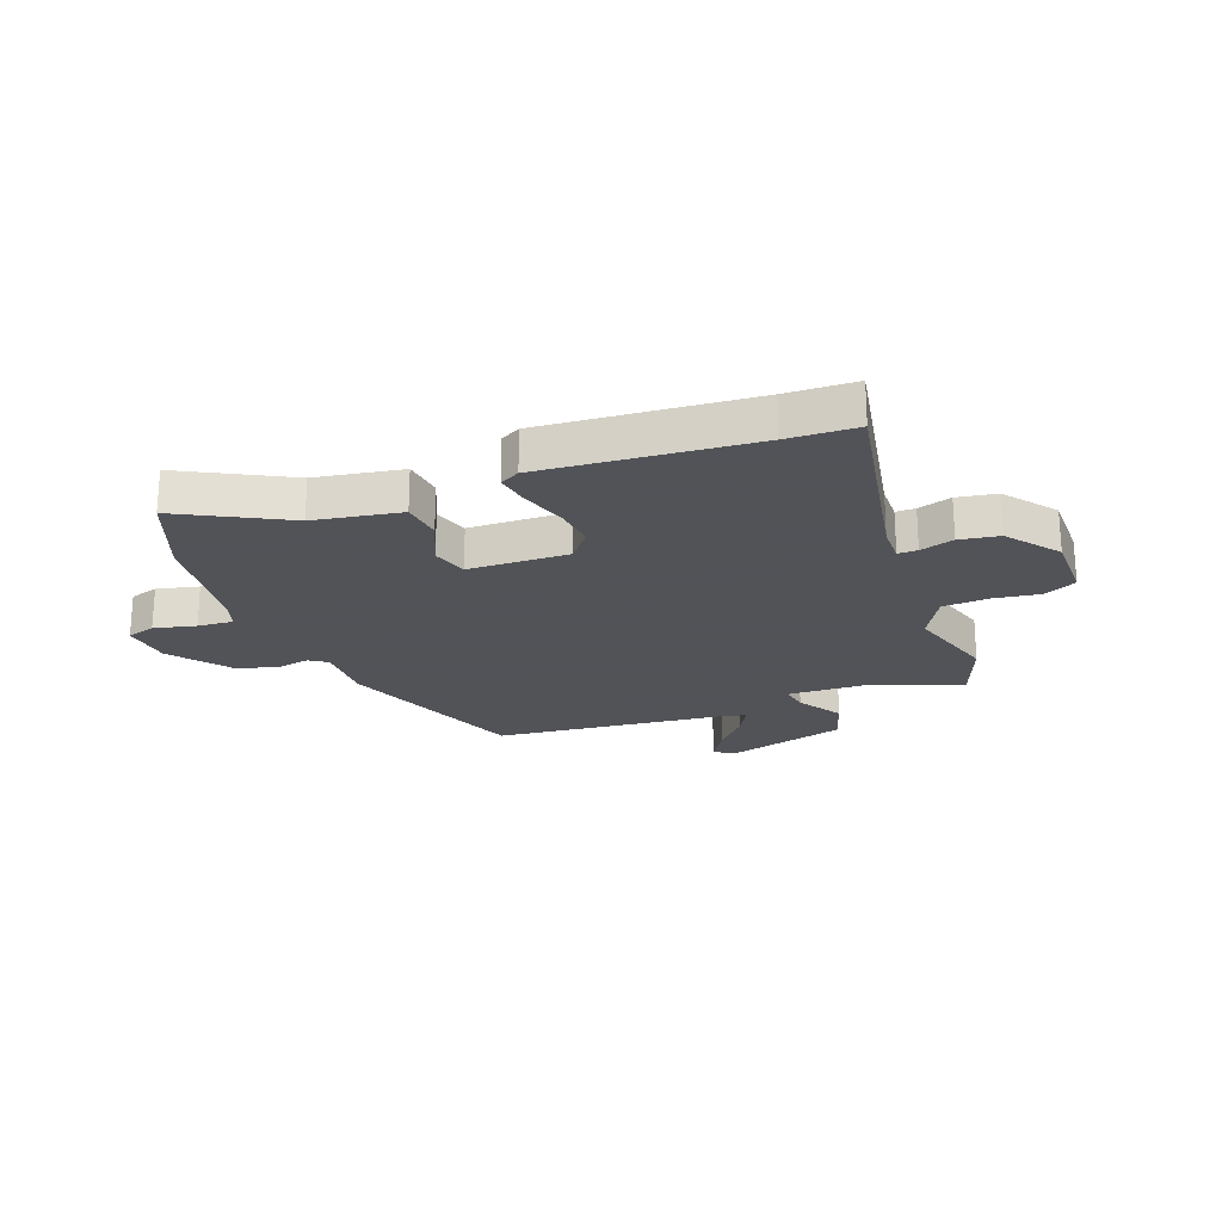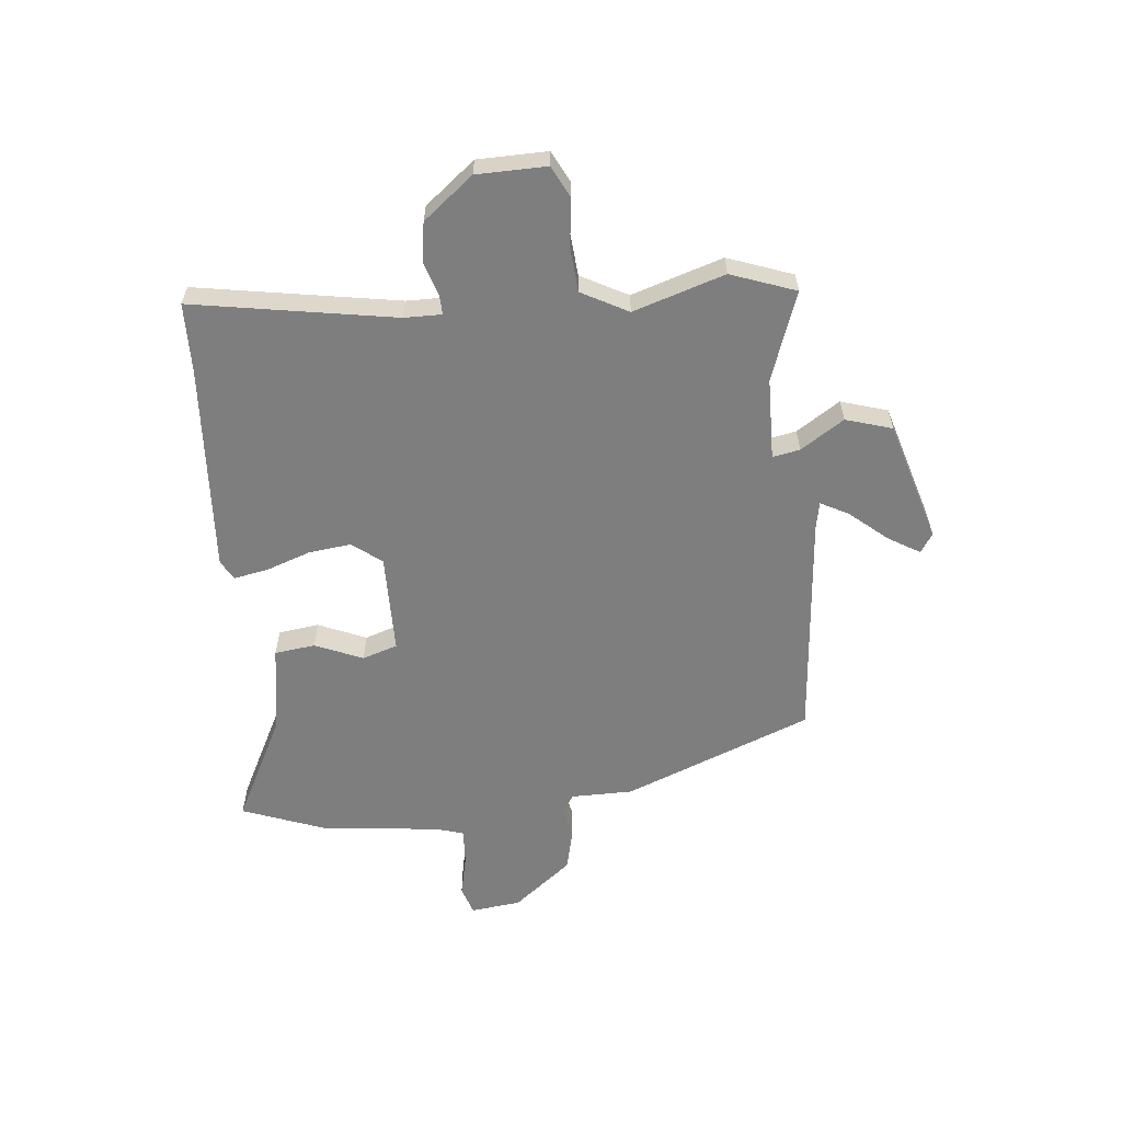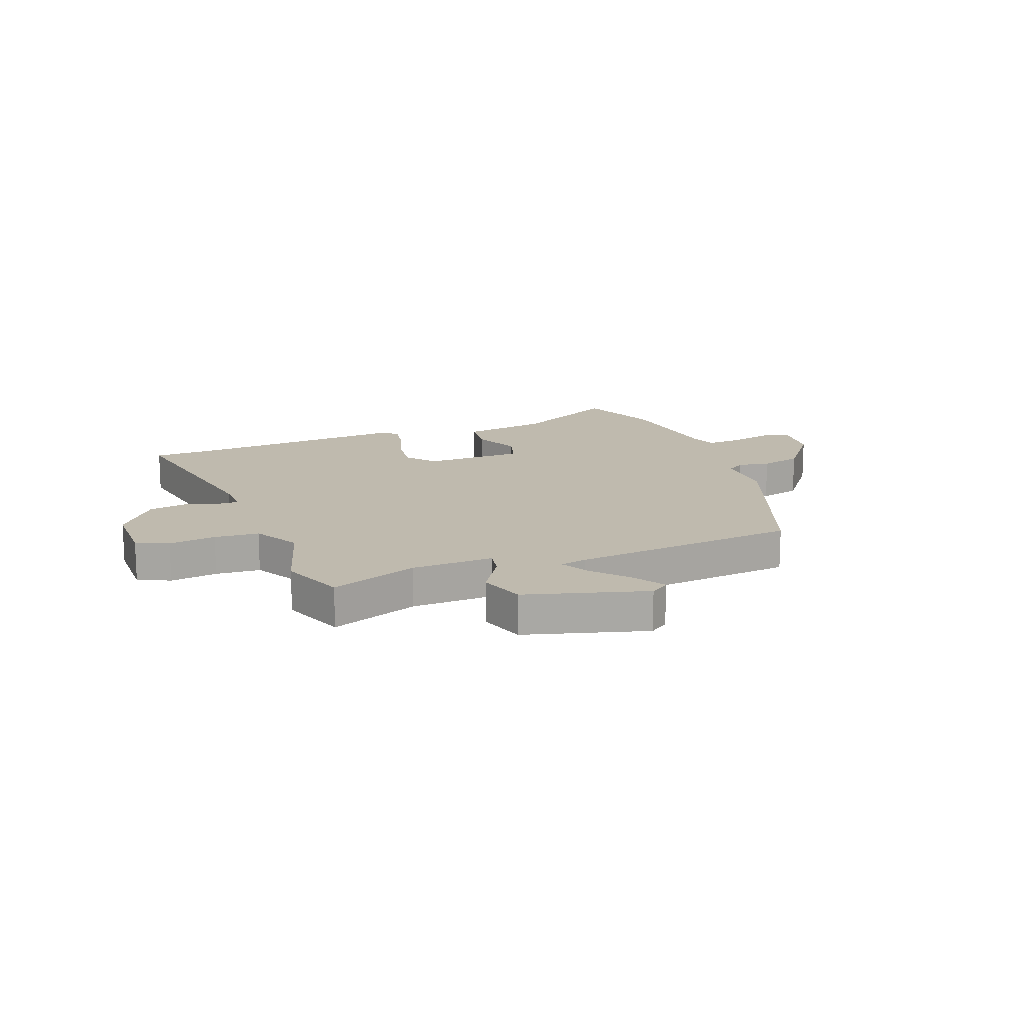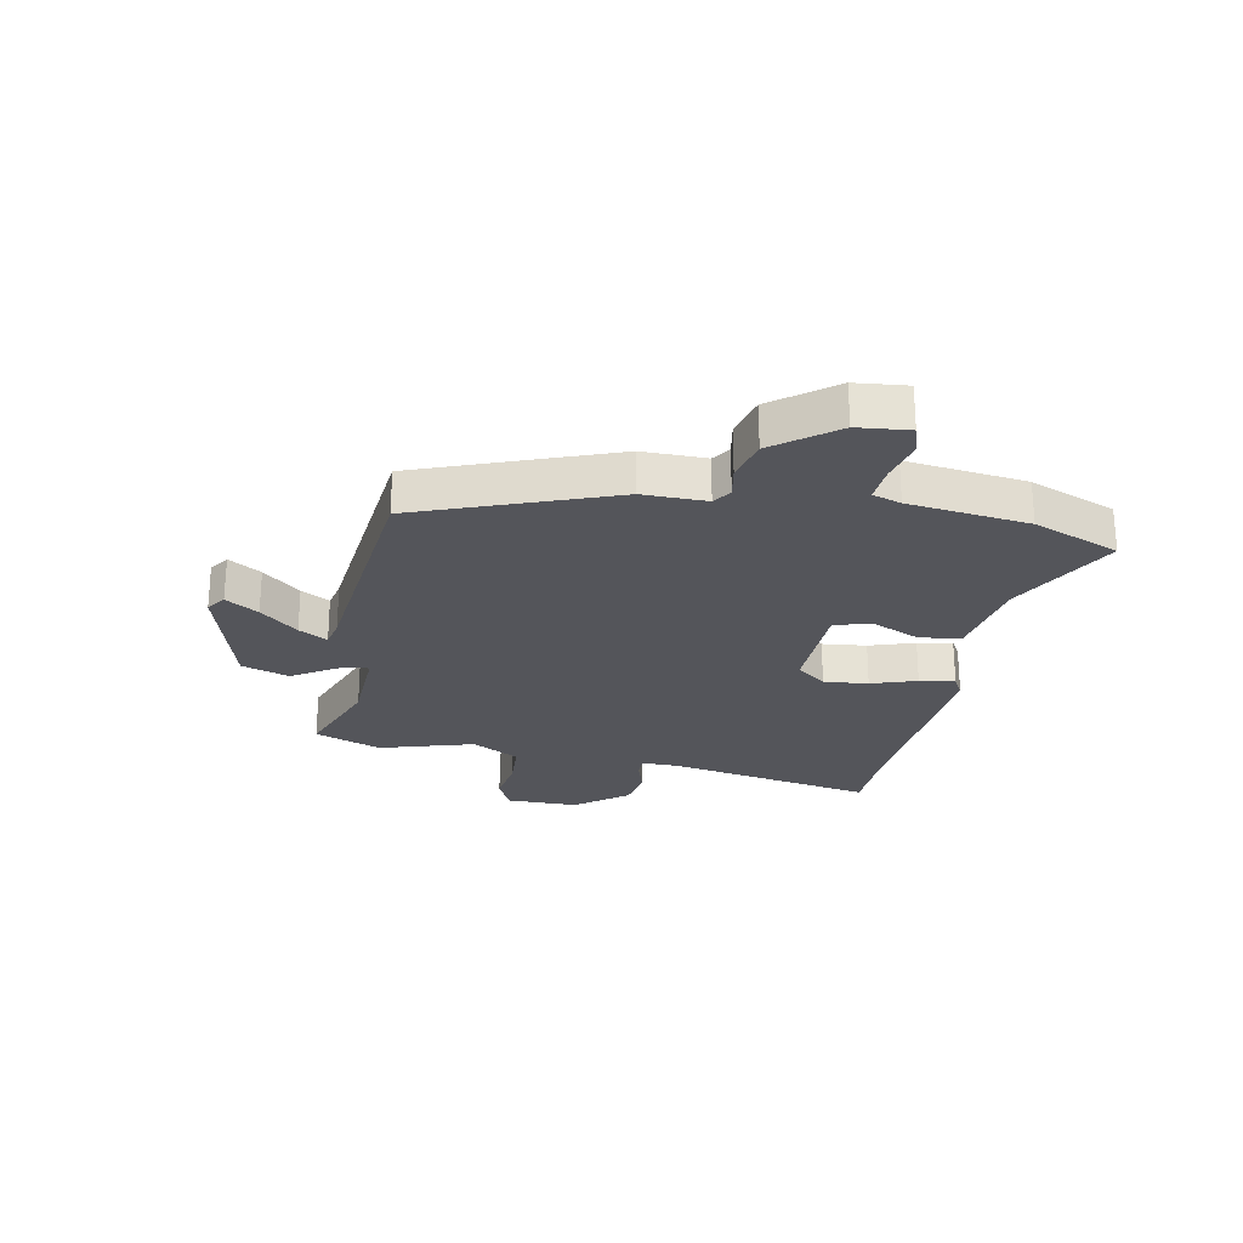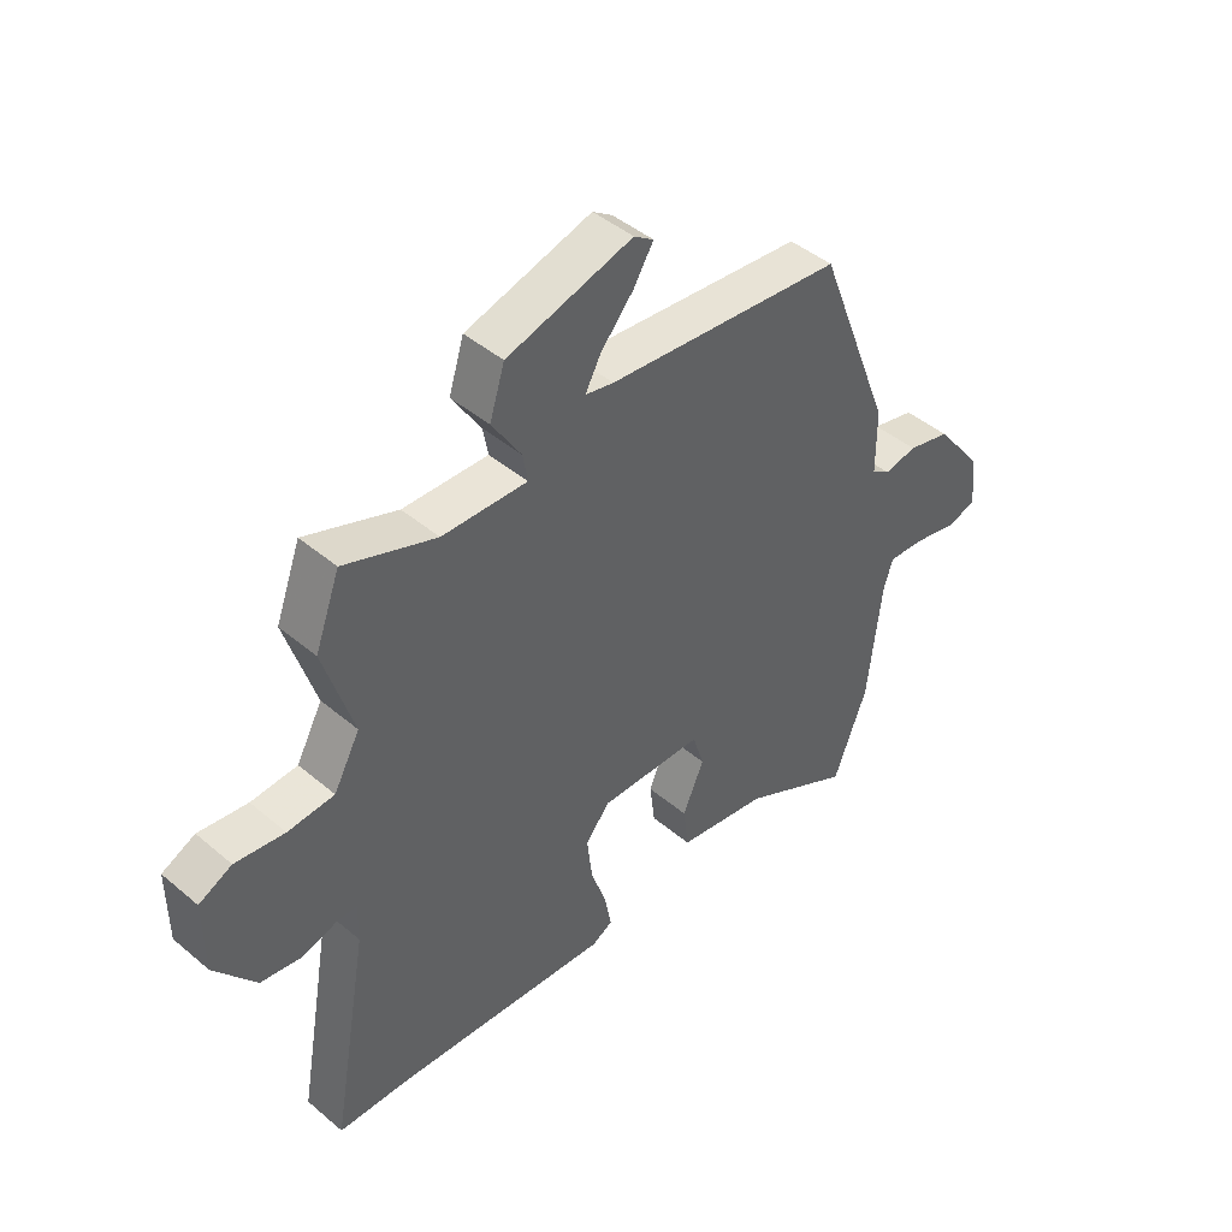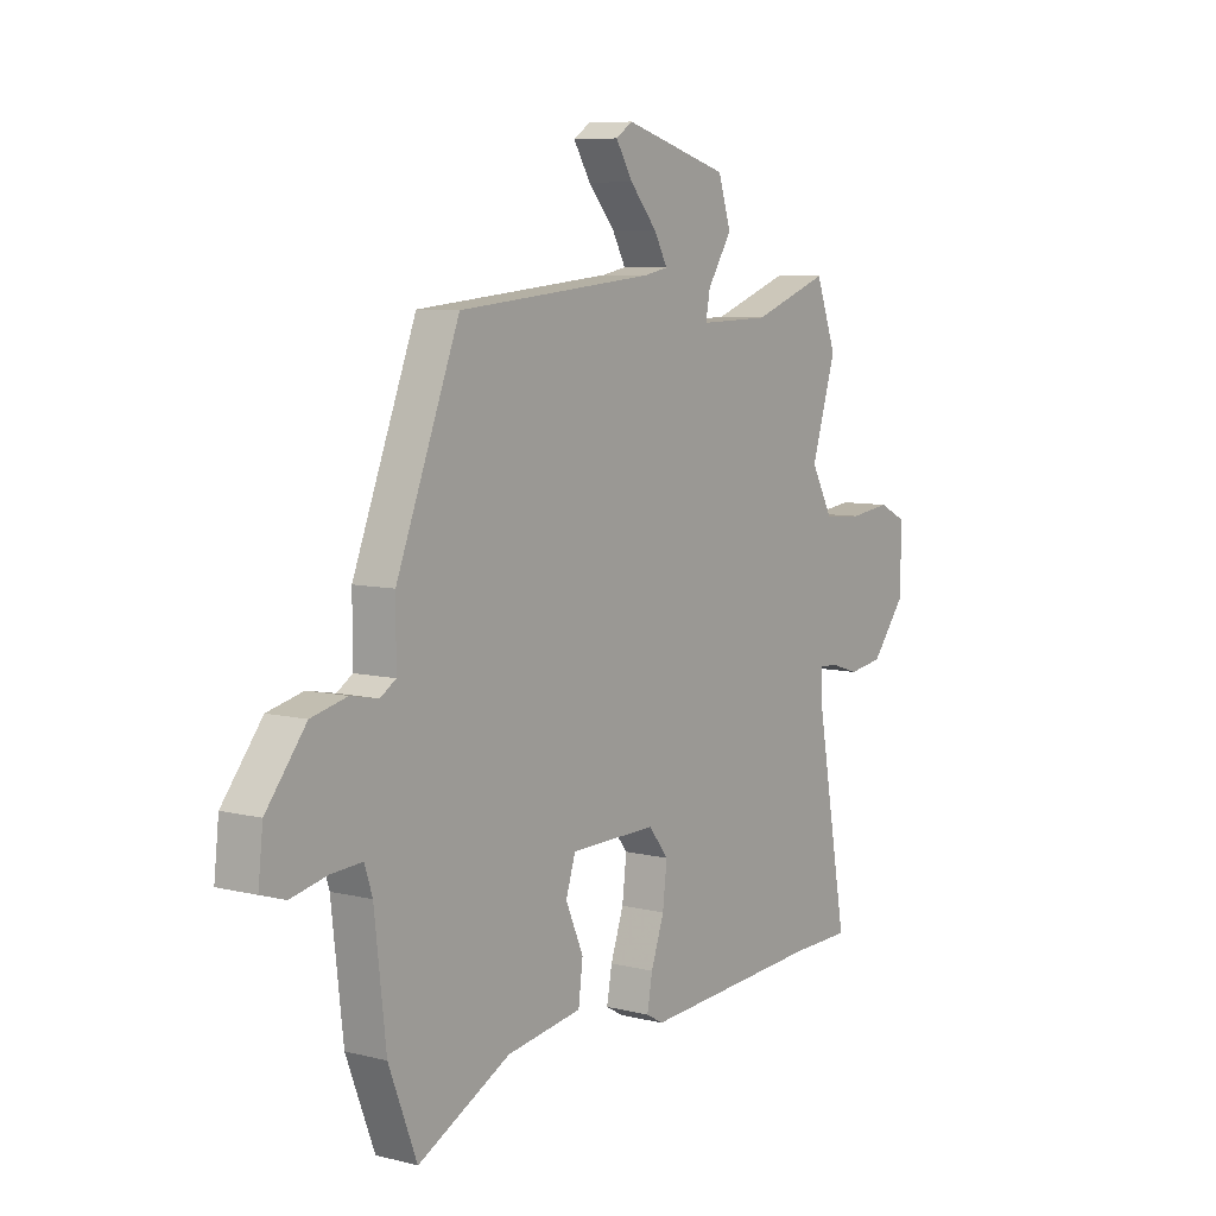
<metadata>
{"format":"obj","ext":"obj","renderer":"f3d","projection":"perspective","resolution":1024,"background":"white","views":[{"elev":-22.5,"azim":-159.8,"up":"+Y"},{"elev":-59.5,"azim":-83.9,"up":"+Y"},{"elev":15.5,"azim":-21.3,"up":"+Y"},{"elev":-25.0,"azim":78.5,"up":"+Y"},{"elev":44.4,"azim":-45.5,"up":"+Z"},{"elev":7.5,"azim":125.4,"up":"+Z"}]}
</metadata>
<code>
v -0.454 0.07 -0.501
v -0.578 0.07 -0.498
v -0.514 0.07 -0.136
v -0.513 0.07 -0.069
v -0.548 0.07 -0.07
v -0.608 0.07 -0.089
v -0.679 0.07 -0.078
v -0.75 0.07 0.012
v -0.751 0.07 0.137
v -0.694 0.07 0.165
v -0.609 0.07 0.154
v -0.529 0.07 0.16
v -0.484 0.07 0.243
v -0.535 0.07 0.407
v -0.492 0.07 0.523
v -0.334 0.07 0.465
v -0.187 0.07 0.461
v -0.196 0.07 0.51
v -0.246 0.07 0.588
v -0.22 0.07 0.671
v -0.003 0.07 0.734
v 0.031 0.07 0.711
v -0.004 0.07 0.654
v -0.06 0.07 0.589
v -0.087 0.07 0.539
v -0.038 0.07 0.529
v 0.37 0.07 0.49
v 0.5 0.07 0.154
v 0.5 0.07 0.043
v 0.532 0.07 0.022
v 0.589 0.07 0.033
v 0.663 0.07 0.015
v 0.745 0.07 -0.09
v 0.755 0.07 -0.18
v 0.704 0.07 -0.196
v 0.629 0.07 -0.179
v 0.565 0.07 -0.175
v 0.549 0.07 -0.225
v 0.525 0.07 -0.435
v 0.467 0.07 -0.586
v 0.276 0.07 -0.487
v 0.12 0.07 -0.462
v 0.111 0.07 -0.389
v 0.148 0.07 -0.304
v 0.128 0.07 -0.241
v -0.051 0.07 -0.238
v -0.092 0.07 -0.29
v -0.083 0.07 -0.367
v -0.056 0.07 -0.446
v -0.045 0.07 -0.507
v -0.08 0.07 -0.527
v -0.454 0 -0.501
v -0.578 0 -0.498
v -0.514 0 -0.136
v -0.513 0 -0.069
v -0.548 0 -0.07
v -0.608 0 -0.089
v -0.679 0 -0.078
v -0.75 0 0.012
v -0.751 0 0.137
v -0.694 0 0.165
v -0.609 0 0.154
v -0.529 0 0.16
v -0.484 0 0.243
v -0.535 0 0.407
v -0.492 0 0.523
v -0.334 0 0.465
v -0.187 0 0.461
v -0.196 0 0.51
v -0.246 0 0.588
v -0.22 0 0.671
v -0.003 0 0.734
v 0.031 0 0.711
v -0.004 0 0.654
v -0.06 0 0.589
v -0.087 0 0.539
v -0.038 0 0.529
v 0.37 0 0.49
v 0.5 0 0.154
v 0.5 0 0.043
v 0.532 0 0.022
v 0.589 0 0.033
v 0.663 0 0.015
v 0.745 0 -0.09
v 0.755 0 -0.18
v 0.704 0 -0.196
v 0.629 0 -0.179
v 0.565 0 -0.175
v 0.549 0 -0.225
v 0.525 0 -0.435
v 0.467 0 -0.586
v 0.276 0 -0.487
v 0.12 0 -0.462
v 0.111 0 -0.389
v 0.148 0 -0.304
v 0.128 0 -0.241
v -0.051 0 -0.238
v -0.092 0 -0.29
v -0.083 0 -0.367
v -0.056 0 -0.446
v -0.045 0 -0.507
v -0.08 0 -0.527
f 48 49 50 51
f 47 48 51 1
f 46 47 1 2
f 41 42 43 44
f 41 44 45
f 38 39 40 41
f 37 38 41 45
f 33 34 35 36
f 33 36 37
f 30 31 32 33
f 30 33 37 45
f 26 27 28 29
f 25 26 29
f 21 22 23 24
f 21 24 25
f 18 19 20 21
f 17 18 21 25
f 13 14 15 16
f 12 13 16 17
f 8 9 10 11
f 8 11 12
f 5 6 7 8
f 4 5 8 12
f 46 2 3
f 46 3 4
f 29 30 45 46
f 17 25 29 46
f 4 12 17 46
f 102 101 100 99
f 52 102 99 98
f 53 52 98 97
f 95 94 93 92
f 96 95 92
f 92 91 90 89
f 96 92 89 88
f 87 86 85 84
f 88 87 84
f 84 83 82 81
f 96 88 84 81
f 80 79 78 77
f 80 77 76
f 75 74 73 72
f 76 75 72
f 72 71 70 69
f 76 72 69 68
f 67 66 65 64
f 68 67 64 63
f 62 61 60 59
f 63 62 59
f 59 58 57 56
f 63 59 56 55
f 54 53 97
f 55 54 97
f 97 96 81 80
f 97 80 76 68
f 97 68 63 55
f 1 52 53 2
f 2 53 54 3
f 3 54 55 4
f 4 55 56 5
f 5 56 57 6
f 6 57 58 7
f 7 58 59 8
f 8 59 60 9
f 9 60 61 10
f 10 61 62 11
f 11 62 63 12
f 12 63 64 13
f 13 64 65 14
f 14 65 66 15
f 15 66 67 16
f 16 67 68 17
f 17 68 69 18
f 18 69 70 19
f 19 70 71 20
f 20 71 72 21
f 21 72 73 22
f 22 73 74 23
f 23 74 75 24
f 24 75 76 25
f 25 76 77 26
f 26 77 78 27
f 27 78 79 28
f 28 79 80 29
f 29 80 81 30
f 30 81 82 31
f 31 82 83 32
f 32 83 84 33
f 33 84 85 34
f 34 85 86 35
f 35 86 87 36
f 36 87 88 37
f 37 88 89 38
f 38 89 90 39
f 39 90 91 40
f 40 91 92 41
f 41 92 93 42
f 42 93 94 43
f 43 94 95 44
f 44 95 96 45
f 45 96 97 46
f 46 97 98 47
f 47 98 99 48
f 48 99 100 49
f 49 100 101 50
f 50 101 102 51
f 51 102 52 1

</code>
